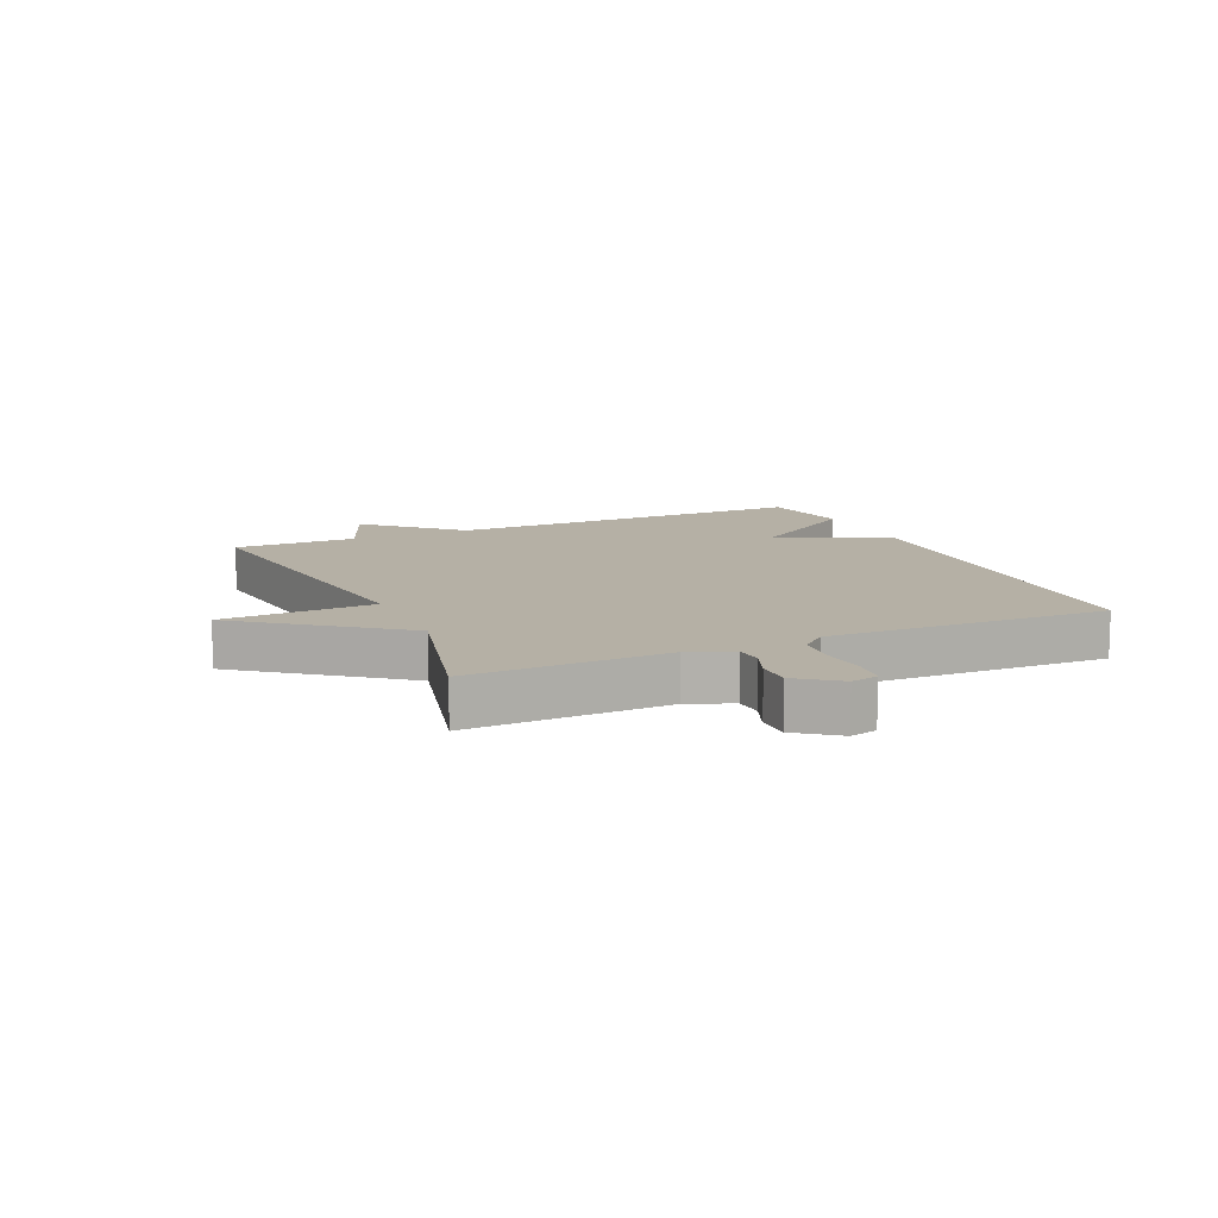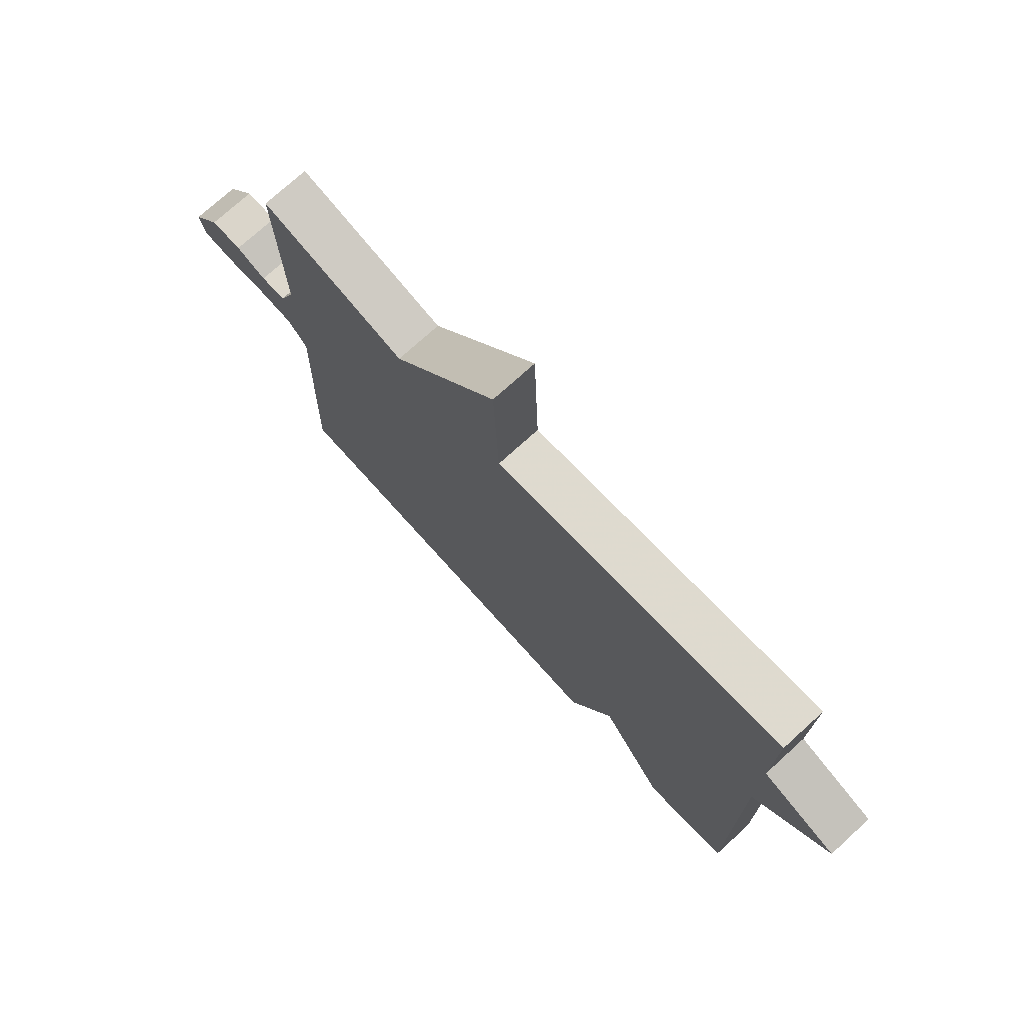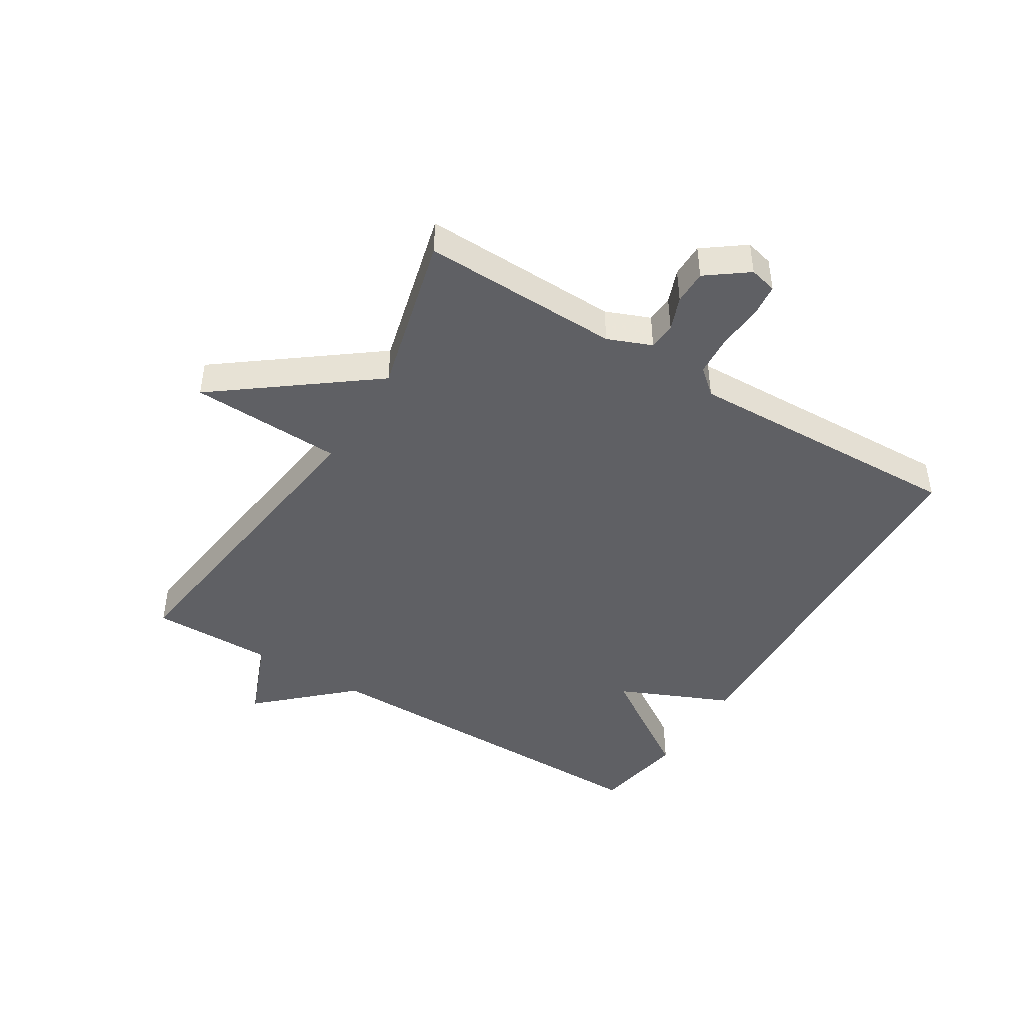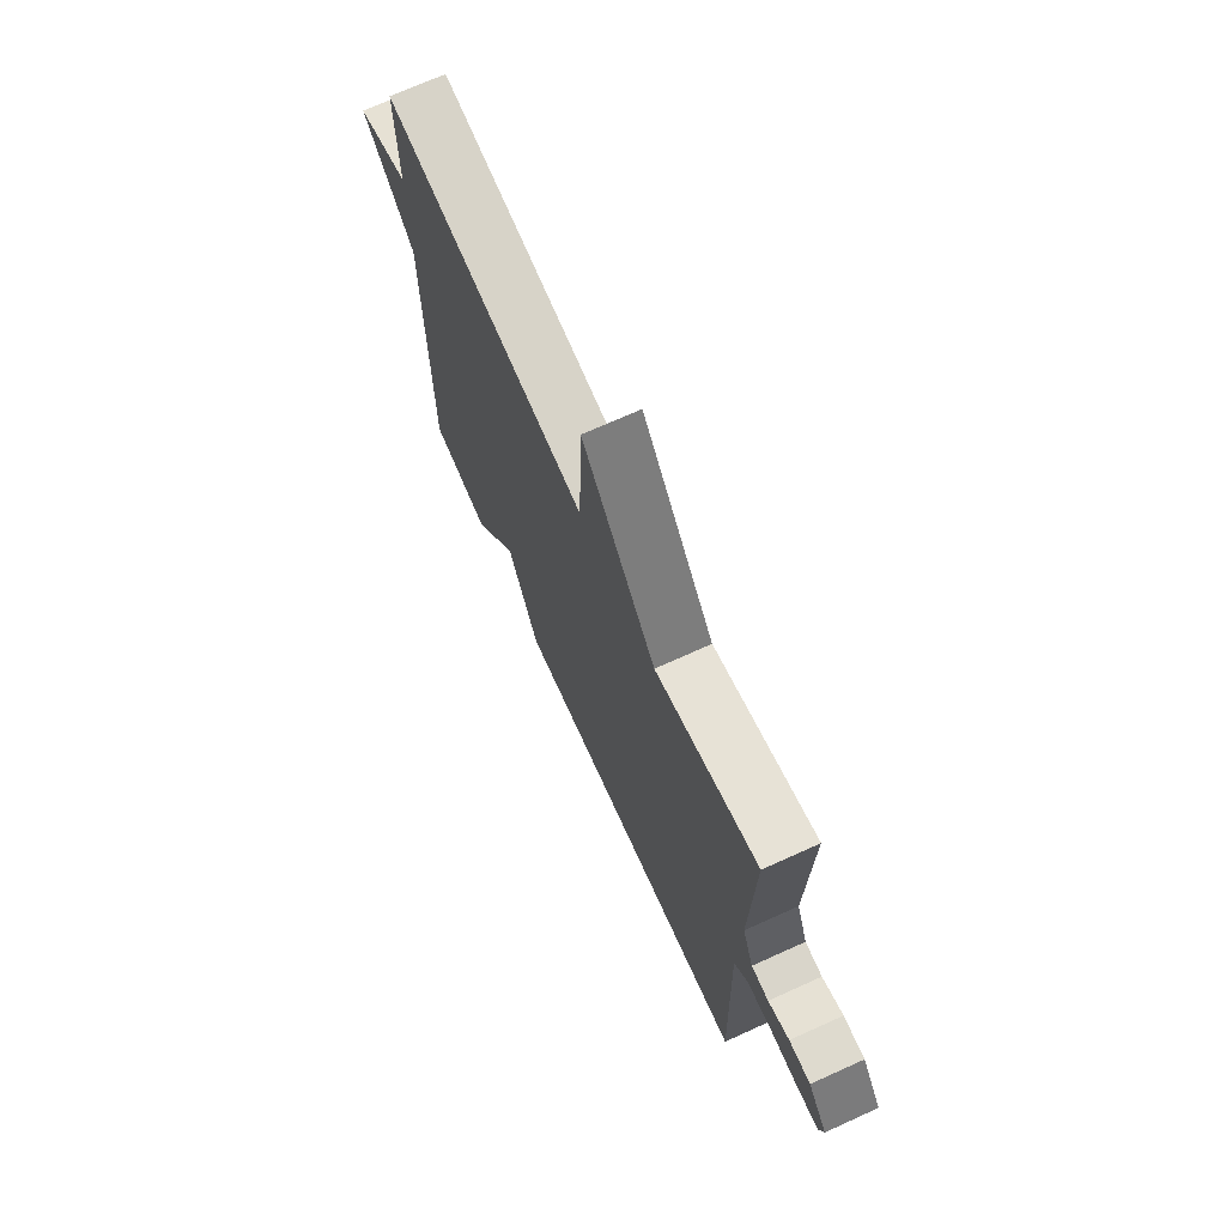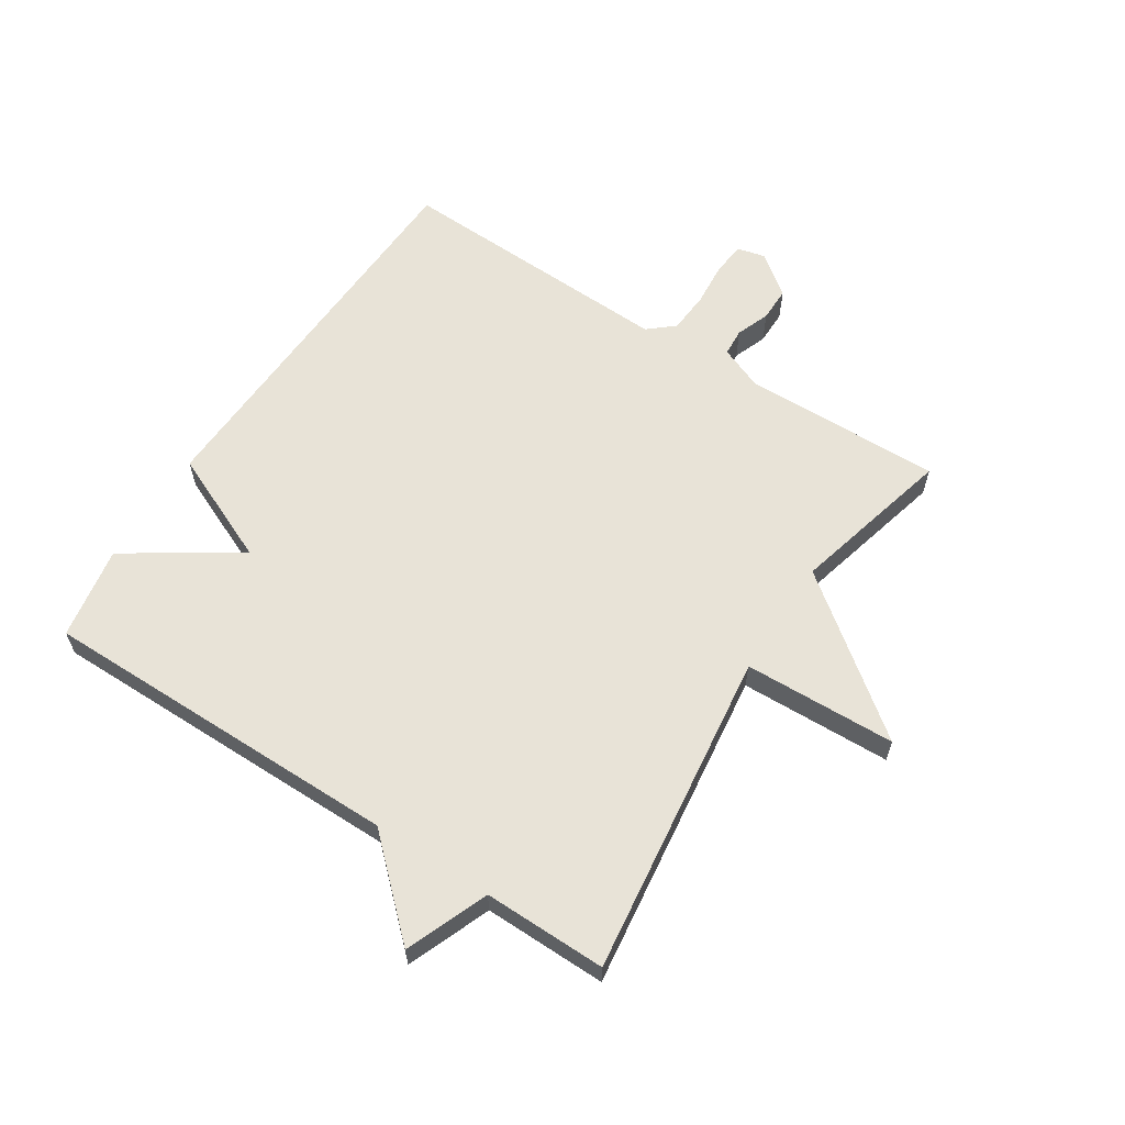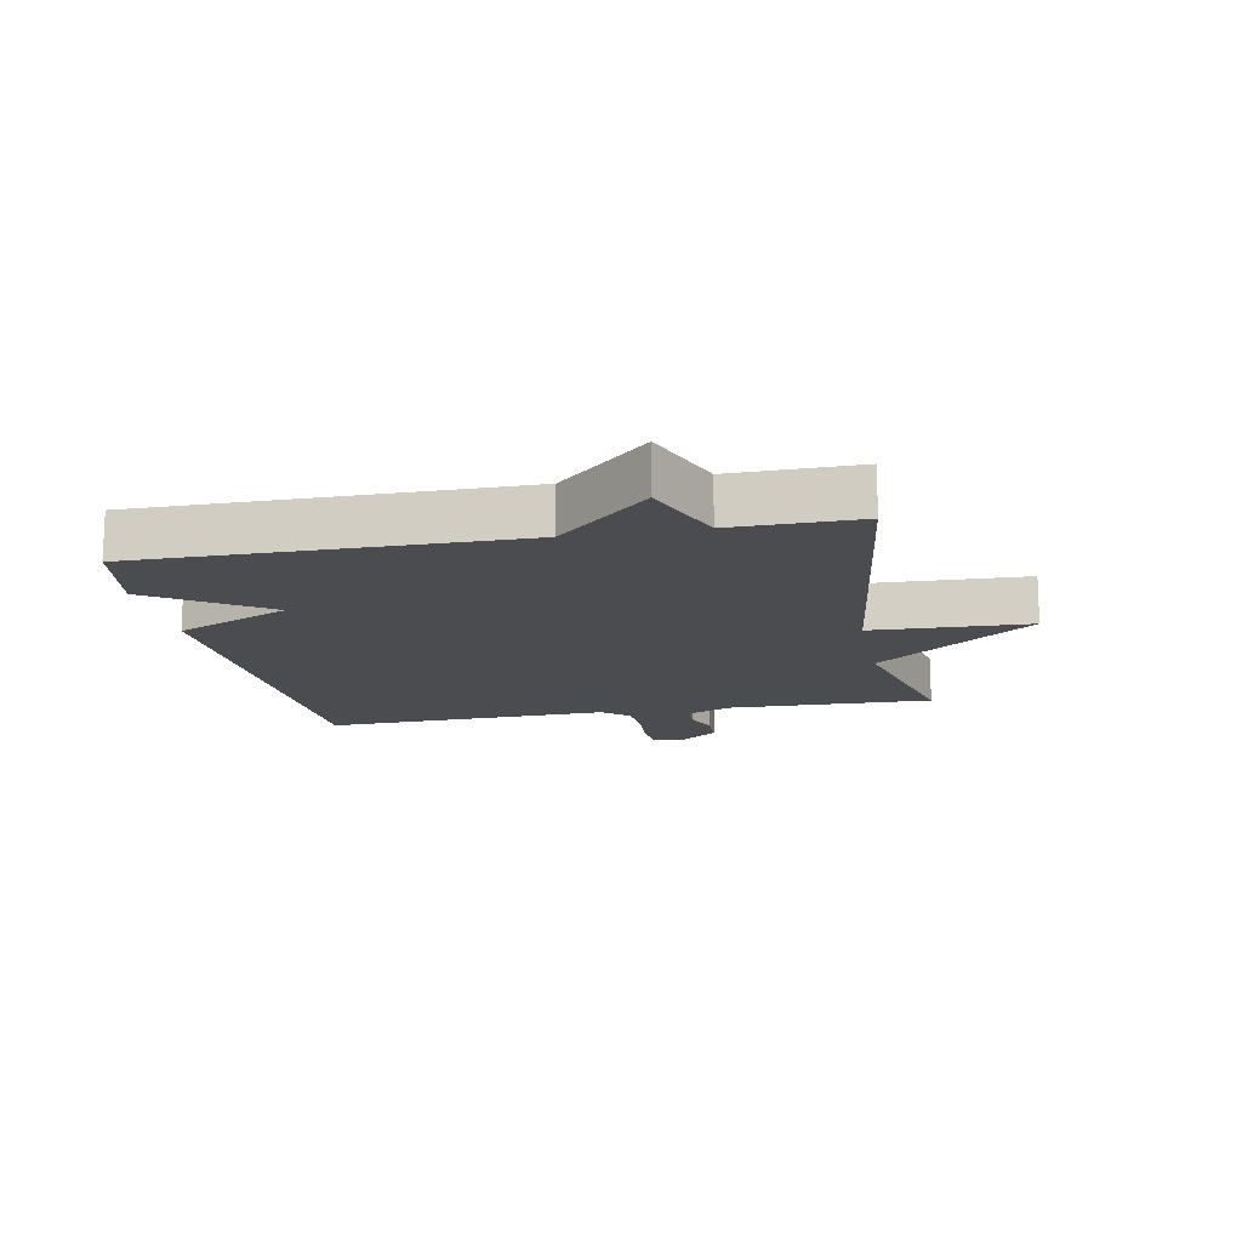
<metadata>
{"format":"obj","ext":"obj","renderer":"f3d","projection":"perspective","resolution":1024,"background":"white","views":[{"elev":11.7,"azim":65.9,"up":"+Y"},{"elev":74.3,"azim":-132.3,"up":"+Z"},{"elev":-45.0,"azim":58.3,"up":"+Y"},{"elev":71.2,"azim":65.7,"up":"+Z"},{"elev":61.7,"azim":-57.1,"up":"+Y"},{"elev":-14.9,"azim":-79.2,"up":"+Y"}]}
</metadata>
<code>
v 0.5 0.07 -0.5
v -0.147 0.07 -0.527
v -0.227 0.07 -0.344
v -0.347 0.07 -0.527
v -0.5 0.07 -0.5
v -0.498 0.07 0.098
v -0.634 0.07 0.244
v -0.498 0.07 0.298
v -0.5 0.07 0.5
v 0.034 0.07 0.432
v 0.043 0.07 0.682
v 0.234 0.07 0.432
v 0.5 0.07 0.5
v 0.492 0.07 0.174
v 0.521 0.07 0.102
v 0.566 0.07 0.099
v 0.621 0.07 0.12
v 0.677 0.07 0.12
v 0.727 0.07 0.053
v 0.716 0.07 0.008
v 0.662 0.07 0.002
v 0.589 0.07 0.008
v 0.521 0.07 0.003
v 0.485 0.07 -0.039
v 0.5 0 -0.5
v -0.147 0 -0.527
v -0.227 0 -0.344
v -0.347 0 -0.527
v -0.5 0 -0.5
v -0.498 0 0.098
v -0.634 0 0.244
v -0.498 0 0.298
v -0.5 0 0.5
v 0.034 0 0.432
v 0.043 0 0.682
v 0.234 0 0.432
v 0.5 0 0.5
v 0.492 0 0.174
v 0.521 0 0.102
v 0.566 0 0.099
v 0.621 0 0.12
v 0.677 0 0.12
v 0.727 0 0.053
v 0.716 0 0.008
v 0.662 0 0.002
v 0.589 0 0.008
v 0.521 0 0.003
v 0.485 0 -0.039
f 20 21 22
f 19 20 22
f 18 19 22
f 17 18 22
f 16 17 22
f 15 16 22 23
f 14 15 23 24
f 12 13 14 24
f 12 24 1
f 11 12 1
f 10 11 1
f 6 7 8
f 3 4 5 6
f 3 6 8
f 8 9 10
f 3 8 10
f 2 3 10
f 1 2 10
f 46 45 44
f 46 44 43
f 46 43 42
f 46 42 41
f 46 41 40
f 47 46 40 39
f 48 47 39 38
f 48 38 37 36
f 25 48 36
f 25 36 35
f 25 35 34
f 32 31 30
f 30 29 28 27
f 32 30 27
f 34 33 32
f 34 32 27
f 34 27 26
f 34 26 25
f 1 25 26 2
f 2 26 27 3
f 3 27 28 4
f 4 28 29 5
f 5 29 30 6
f 6 30 31 7
f 7 31 32 8
f 8 32 33 9
f 9 33 34 10
f 10 34 35 11
f 11 35 36 12
f 12 36 37 13
f 13 37 38 14
f 14 38 39 15
f 15 39 40 16
f 16 40 41 17
f 17 41 42 18
f 18 42 43 19
f 19 43 44 20
f 20 44 45 21
f 21 45 46 22
f 22 46 47 23
f 23 47 48 24
f 24 48 25 1

</code>
